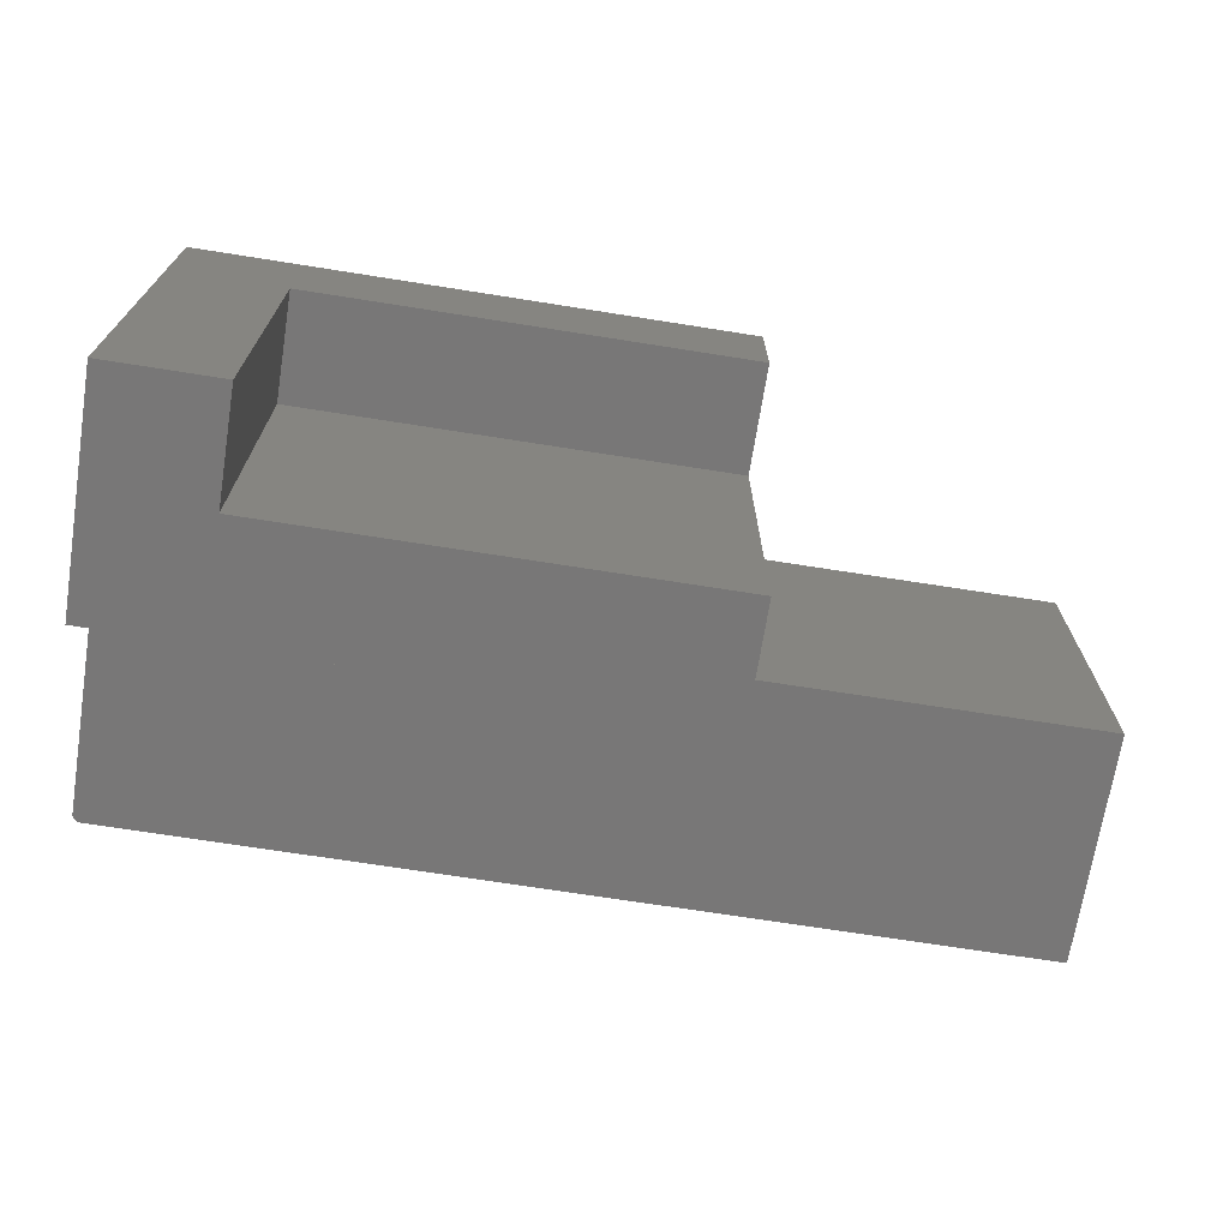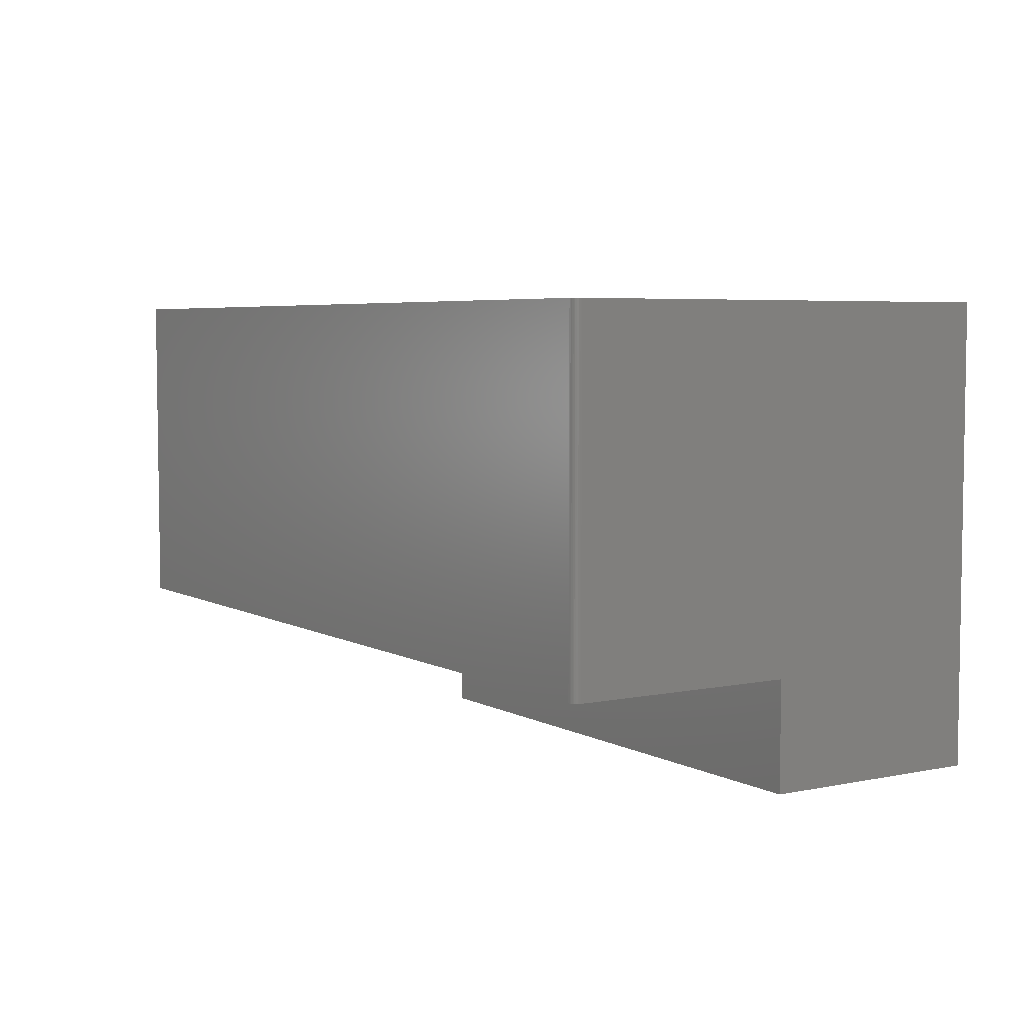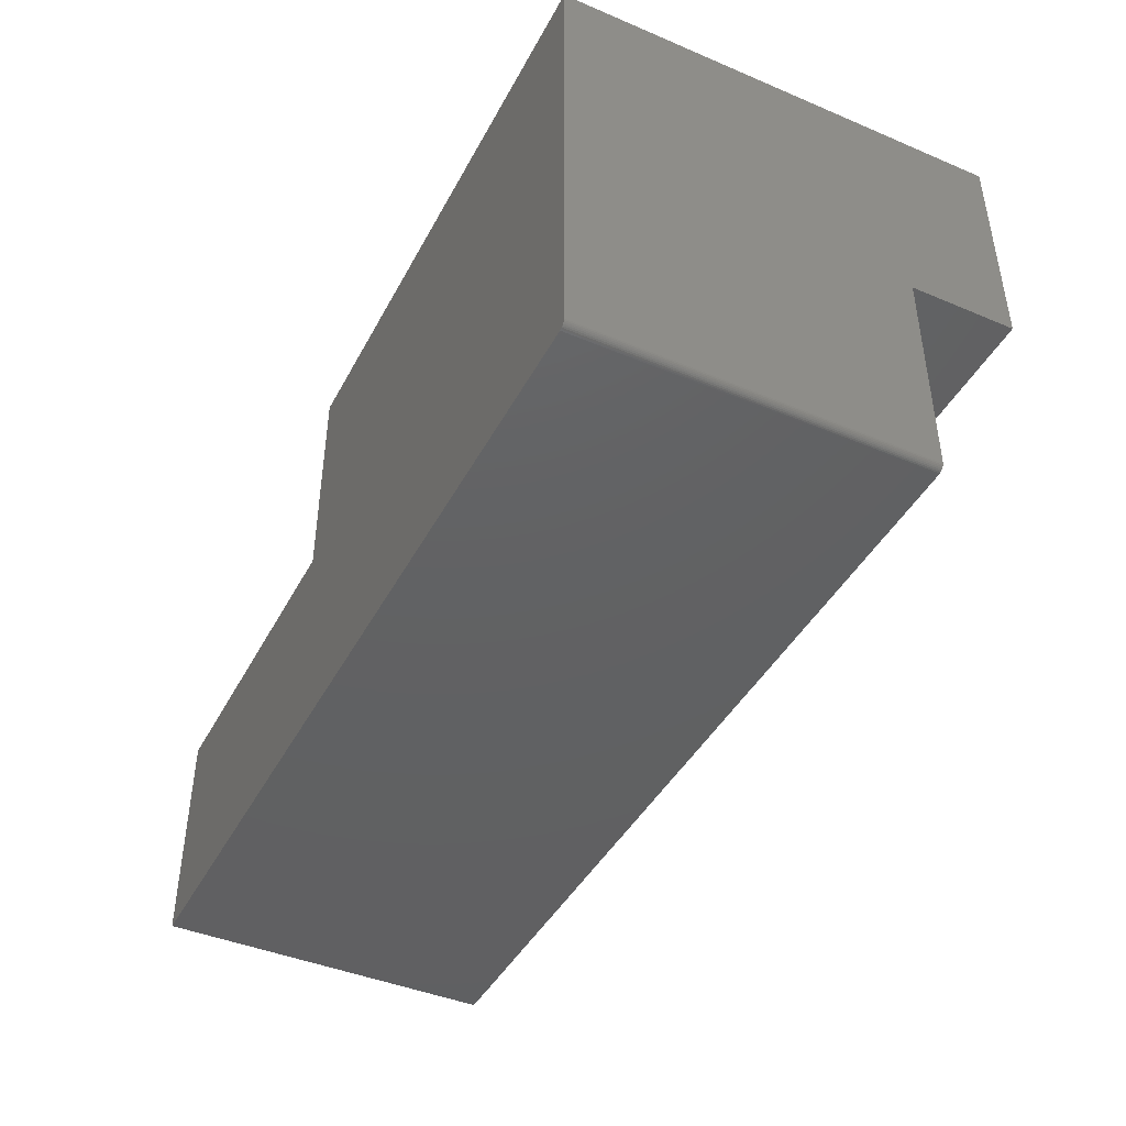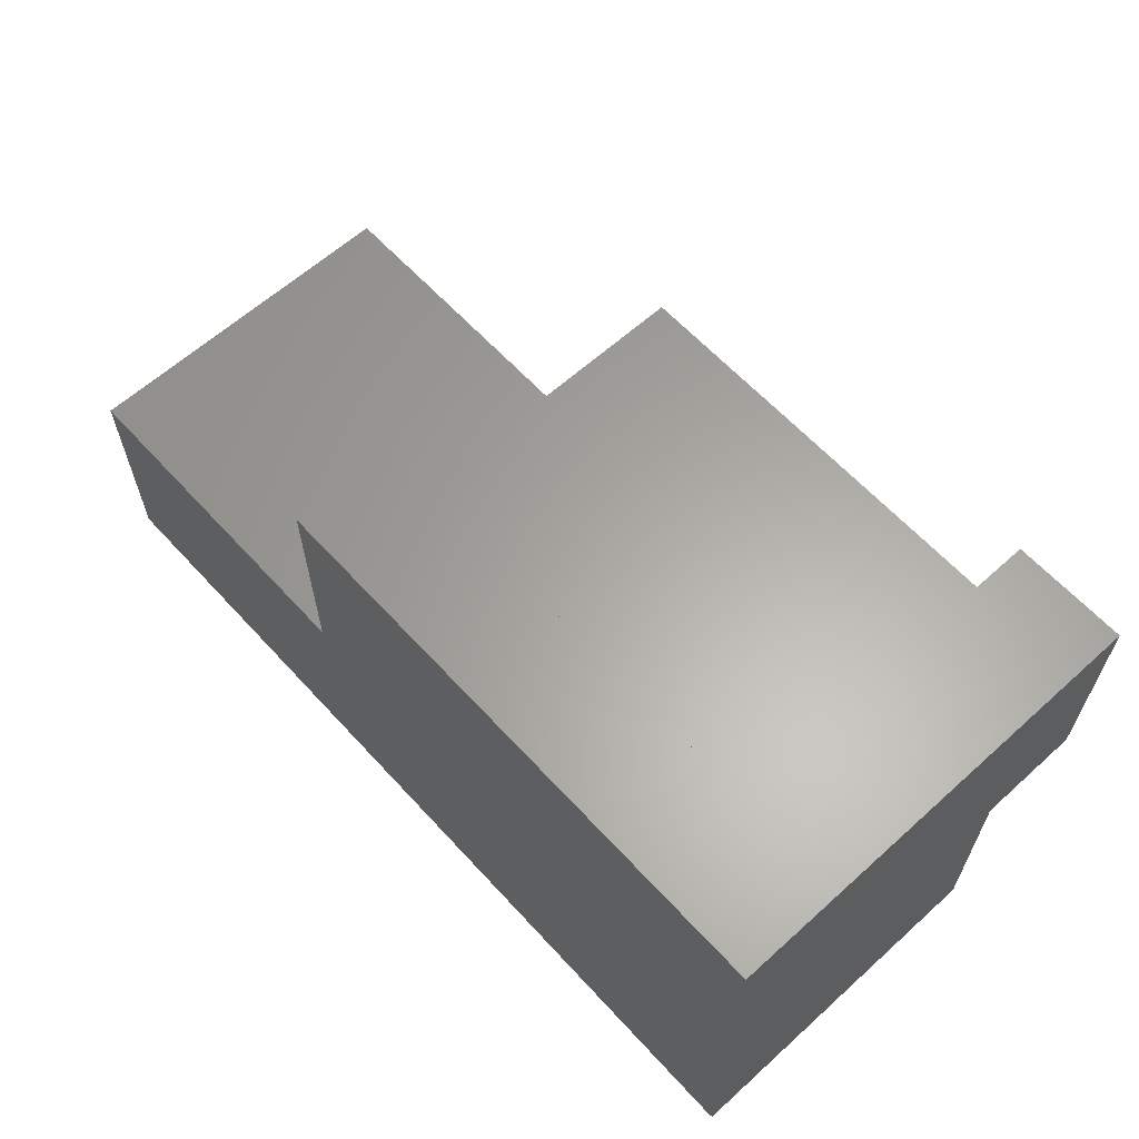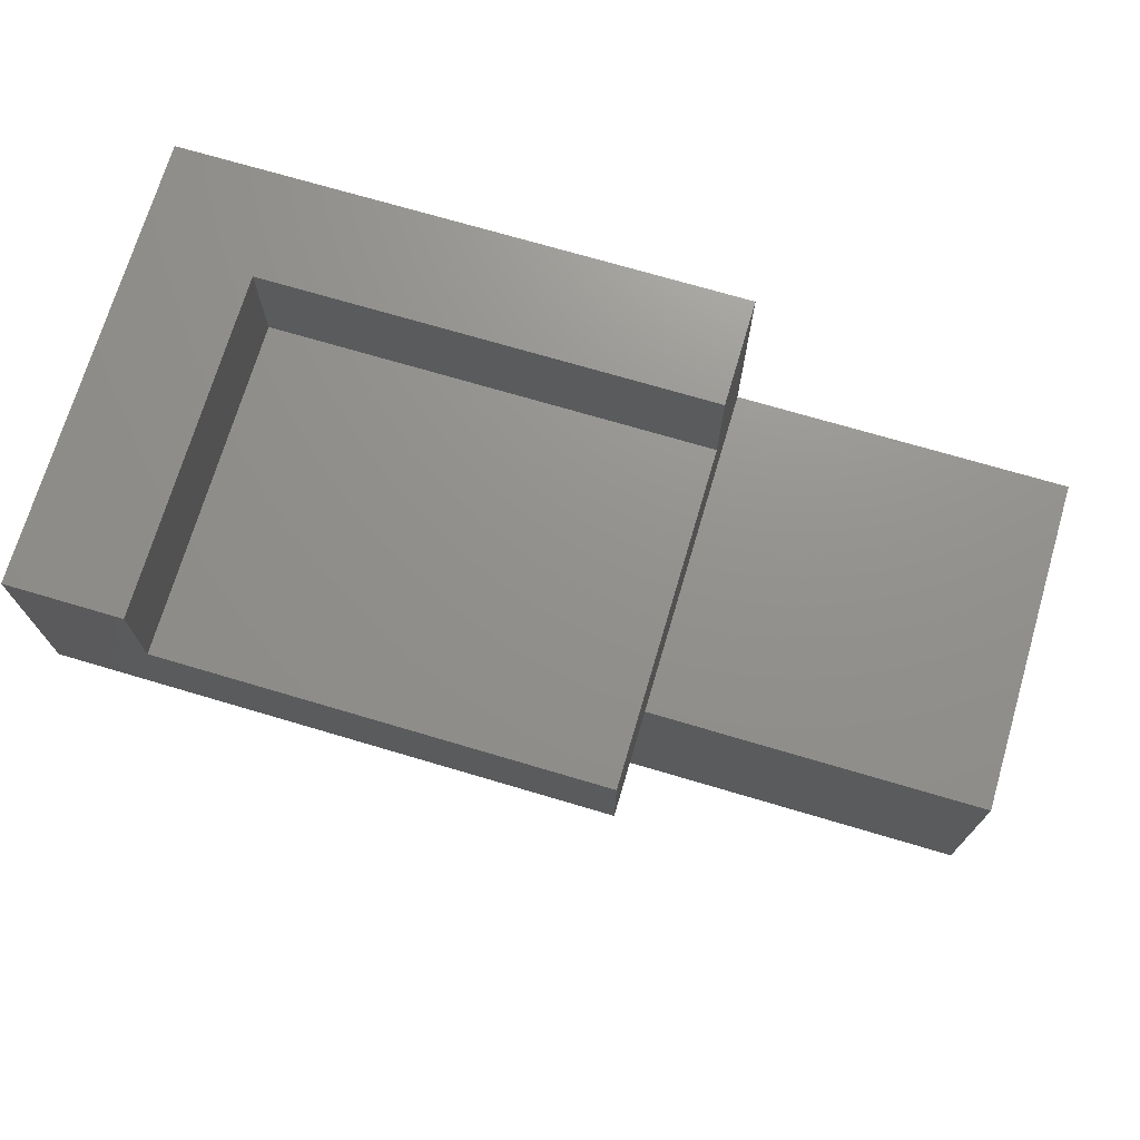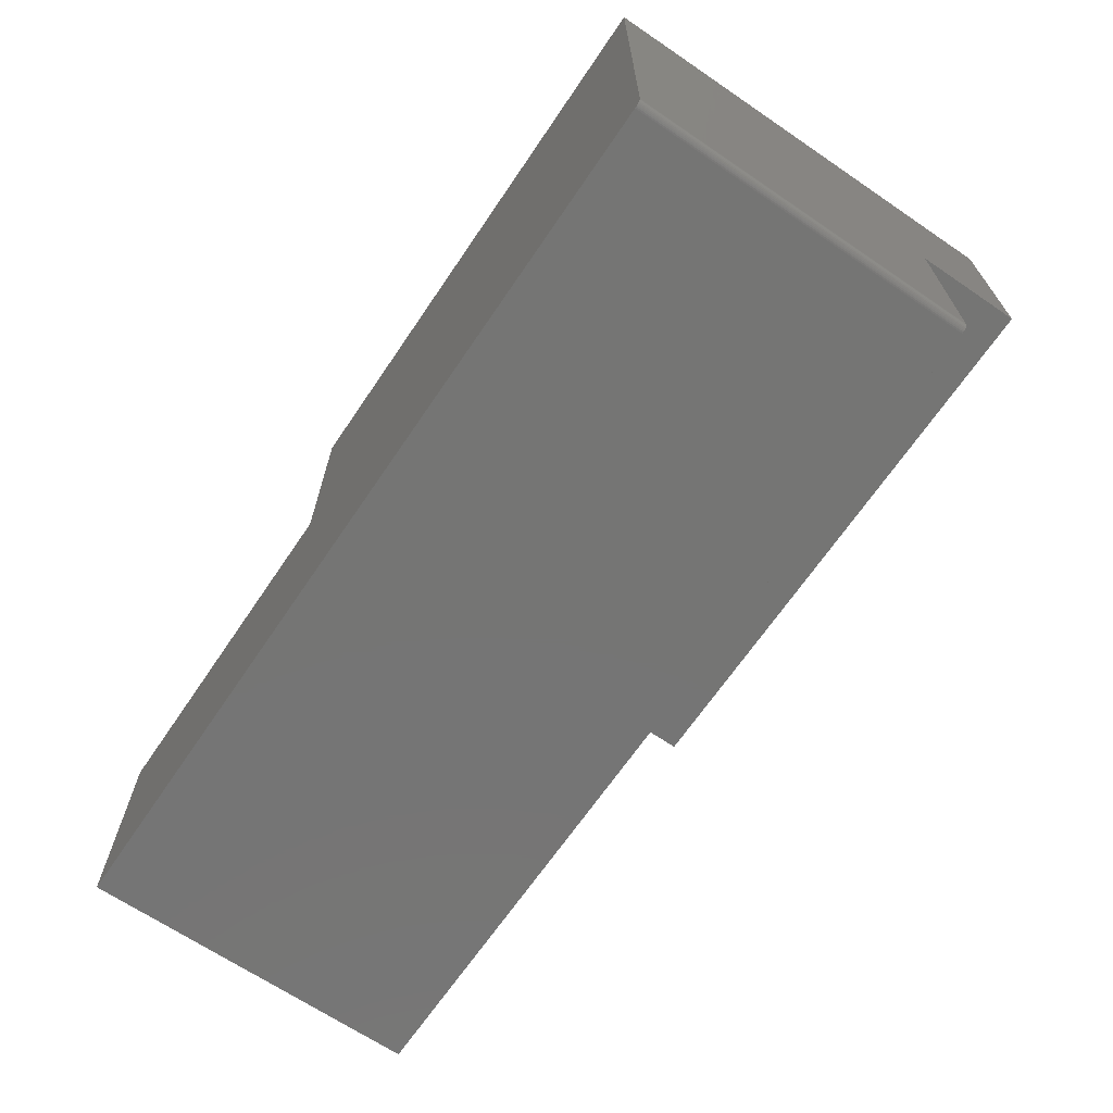
<metadata>
{"format":"stl","ext":"stl","renderer":"f3d","projection":"perspective","resolution":1024,"background":"white","views":[{"elev":-70.1,"azim":-9.0,"up":"+Y"},{"elev":5.2,"azim":-122.5,"up":"+Y"},{"elev":-43.2,"azim":-116.5,"up":"+Z"},{"elev":62.3,"azim":-132.4,"up":"+Z"},{"elev":71.9,"azim":16.5,"up":"+Z"},{"elev":-67.3,"azim":-124.2,"up":"+Z"}]}
</metadata>
<code>
# stl→obj: 37 verts, 70 faces
v -0.6328 -0.4609 0.1453
v -0.6328 -0.4609 0.03125
v -0.6328 -0.1094 0.1453
v -0.6328 -0.1094 0.03125
v -0.1719 -0.1094 0.03125
v -0.1719 -0.1094 0.1453
v -0.1719 -0.4609 0.03125
v -0.1719 -0.4609 -0.08594
v -0.1719 -0.3516 -0.08594
v -0.1719 7.72e-17 -0.08594
v -0.1719 9.003e-17 0.1453
v -0.75 -0.4609 0.1453
v -0.75 2.585e-17 0.1453
v -0.75 -0.4609 -0.08594
v -0.7422 8.674e-19 -0.3203
v -0.7422 -0.3516 -0.3203
v -0.7437 7.065e-19 -0.3202
v -0.7437 -0.3516 -0.3202
v -0.7452 5.684e-19 -0.3197
v -0.7452 -0.3516 -0.3197
v -0.7465 4.586e-19 -0.319
v -0.7465 -0.3516 -0.319
v -0.7477 3.811e-19 -0.318
v -0.7477 -0.3516 -0.318
v -0.7487 3.389e-19 -0.3168
v -0.7487 -0.3516 -0.3168
v -0.7494 3.337e-19 -0.3155
v -0.7494 -0.3516 -0.3155
v -0.7498 3.657e-19 -0.314
v -0.7498 -0.3516 -0.314
v -0.75 4.337e-19 -0.3125
v -0.75 -0.3516 -0.3125
v -0.75 -0.3516 -0.08594
v 0.1797 1.163e-16 -0.08544
v 0.1797 1.032e-16 -0.3203
v 0.1797 -0.3516 -0.08544
v 0.1797 -0.3516 -0.3203
f 1 2 3
f 3 2 4
f 4 5 3
f 3 5 6
f 7 8 5
f 5 8 9
f 5 9 10
f 10 11 5
f 5 11 6
f 12 1 13
f 13 1 3
f 13 3 11
f 11 3 6
f 14 8 7
f 14 7 2
f 14 2 1
f 14 1 12
f 4 2 5
f 5 2 7
f 15 16 17
f 17 16 18
f 17 18 19
f 19 18 20
f 19 20 21
f 21 20 22
f 21 22 23
f 23 22 24
f 23 24 25
f 25 24 26
f 25 26 27
f 27 26 28
f 27 28 29
f 29 28 30
f 29 30 31
f 31 30 32
f 13 31 32
f 13 32 33
f 13 33 14
f 13 14 12
f 31 13 11
f 31 11 10
f 31 10 34
f 31 34 29
f 34 35 15
f 34 15 17
f 34 17 19
f 34 19 21
f 34 21 23
f 34 23 25
f 34 25 27
f 34 27 29
f 14 33 8
f 8 33 9
f 36 34 9
f 9 34 10
f 9 33 32
f 36 9 32
f 36 32 30
f 36 30 28
f 36 28 26
f 36 26 24
f 36 24 22
f 36 22 20
f 36 20 18
f 36 18 16
f 36 16 37
f 16 15 37
f 37 15 35
f 35 34 37
f 37 34 36

</code>
